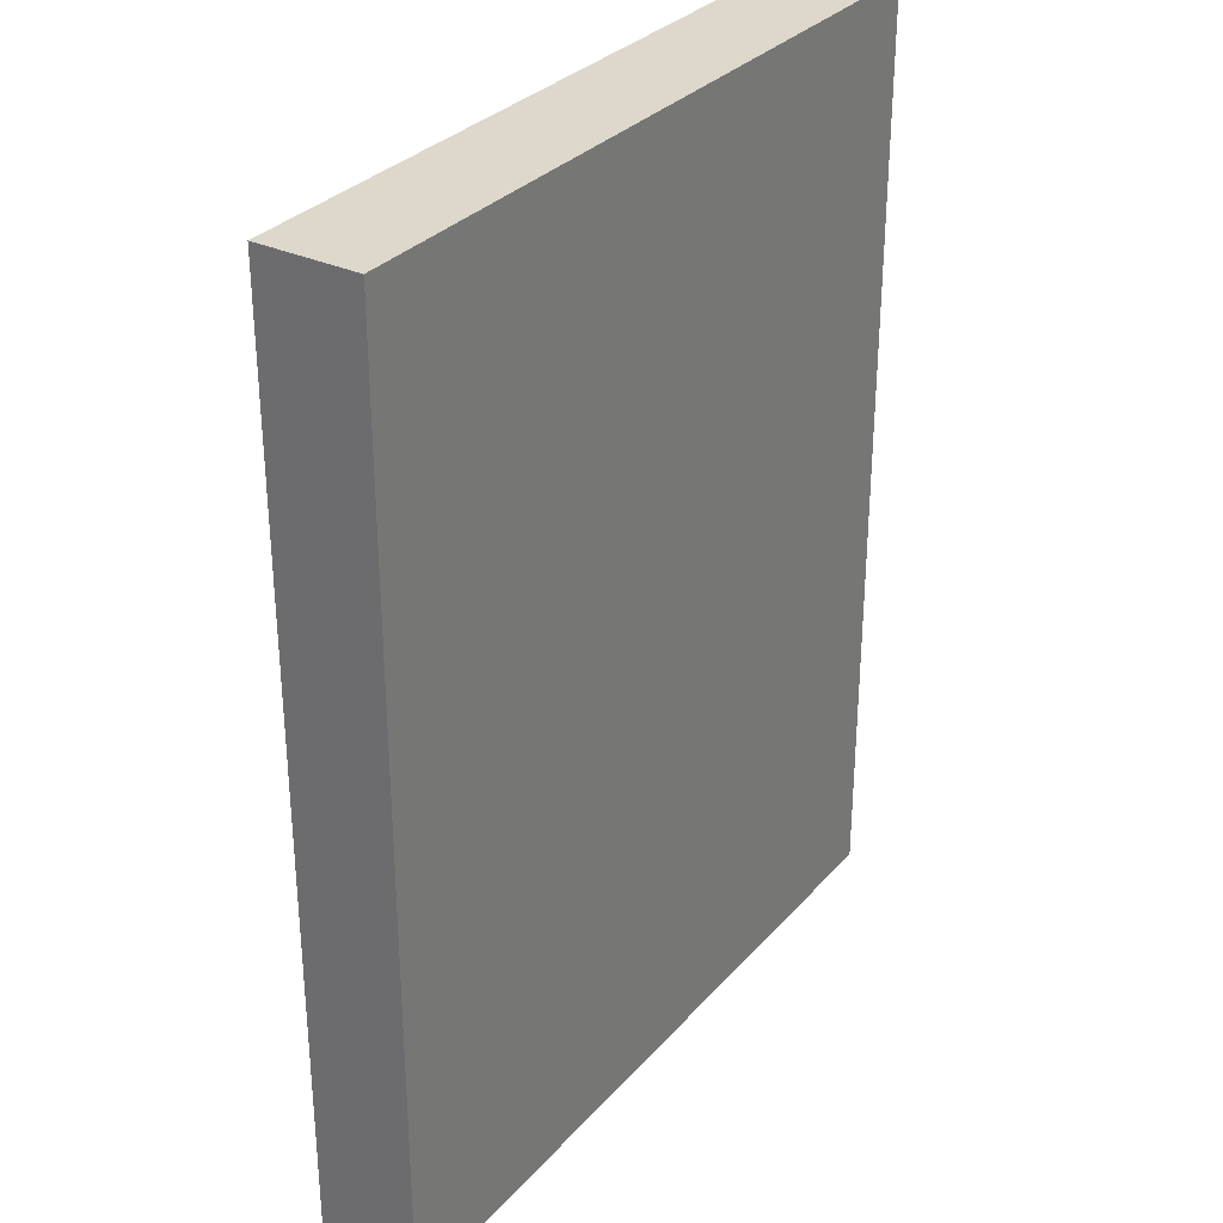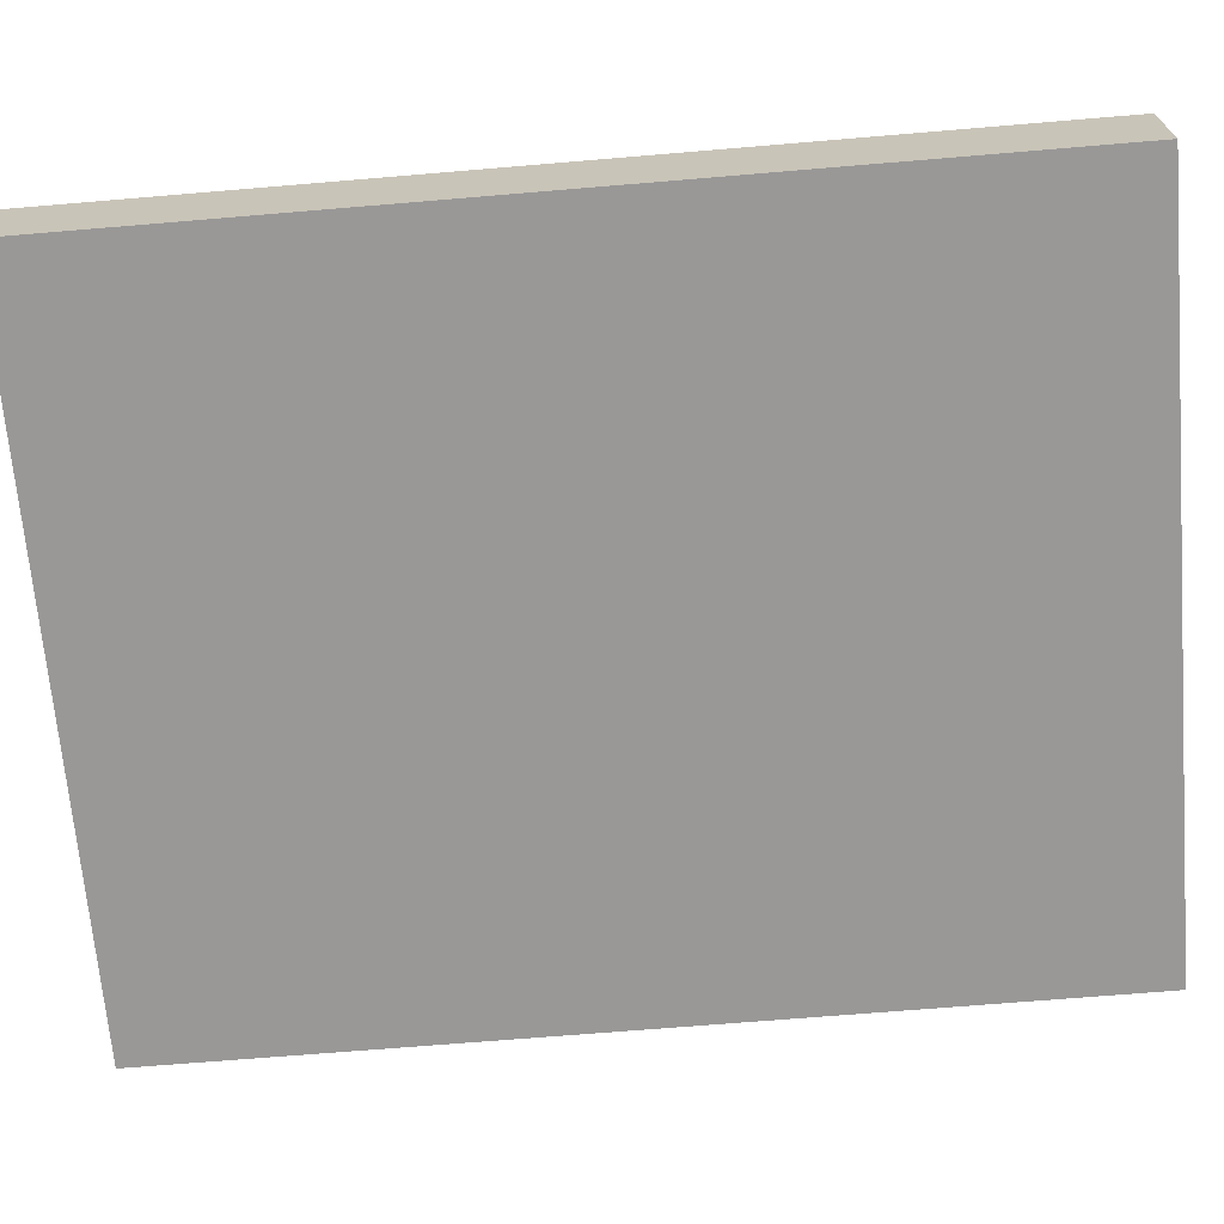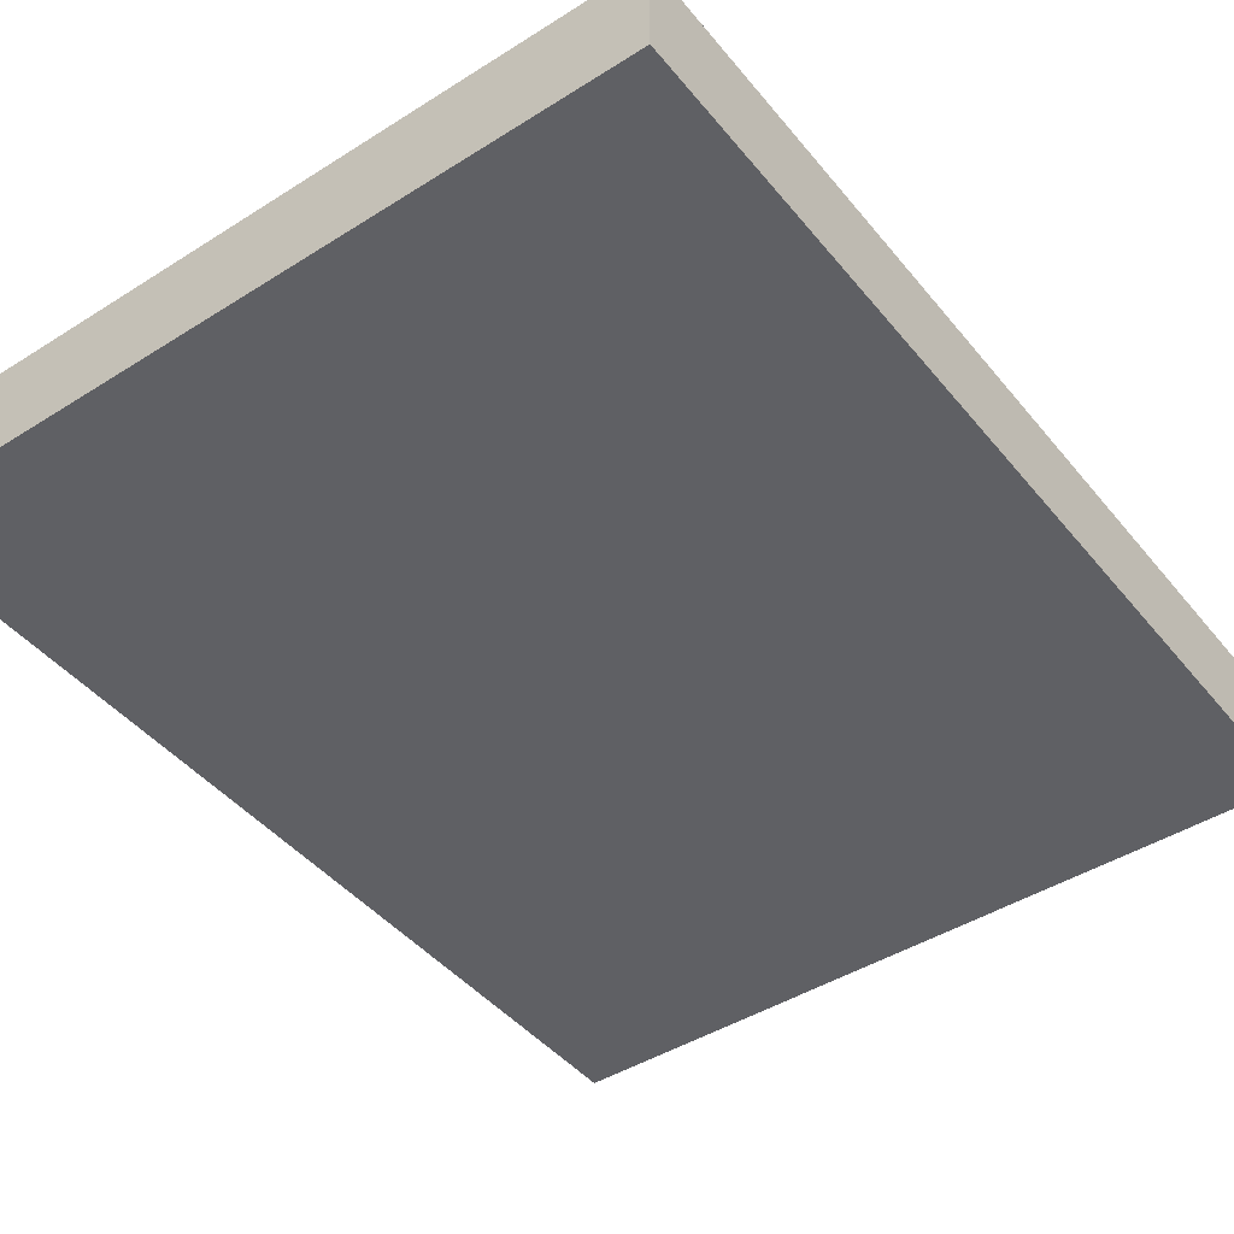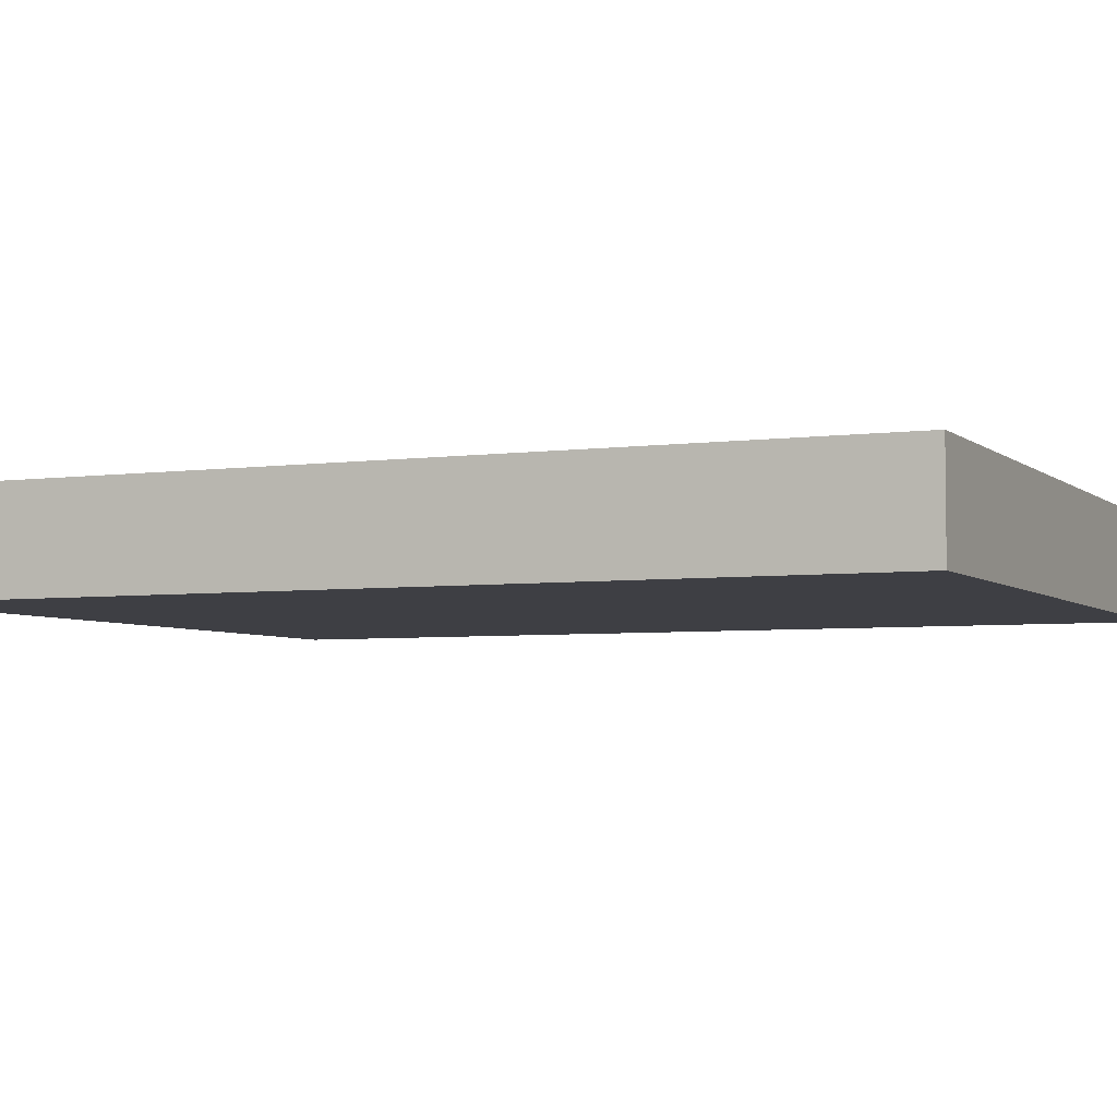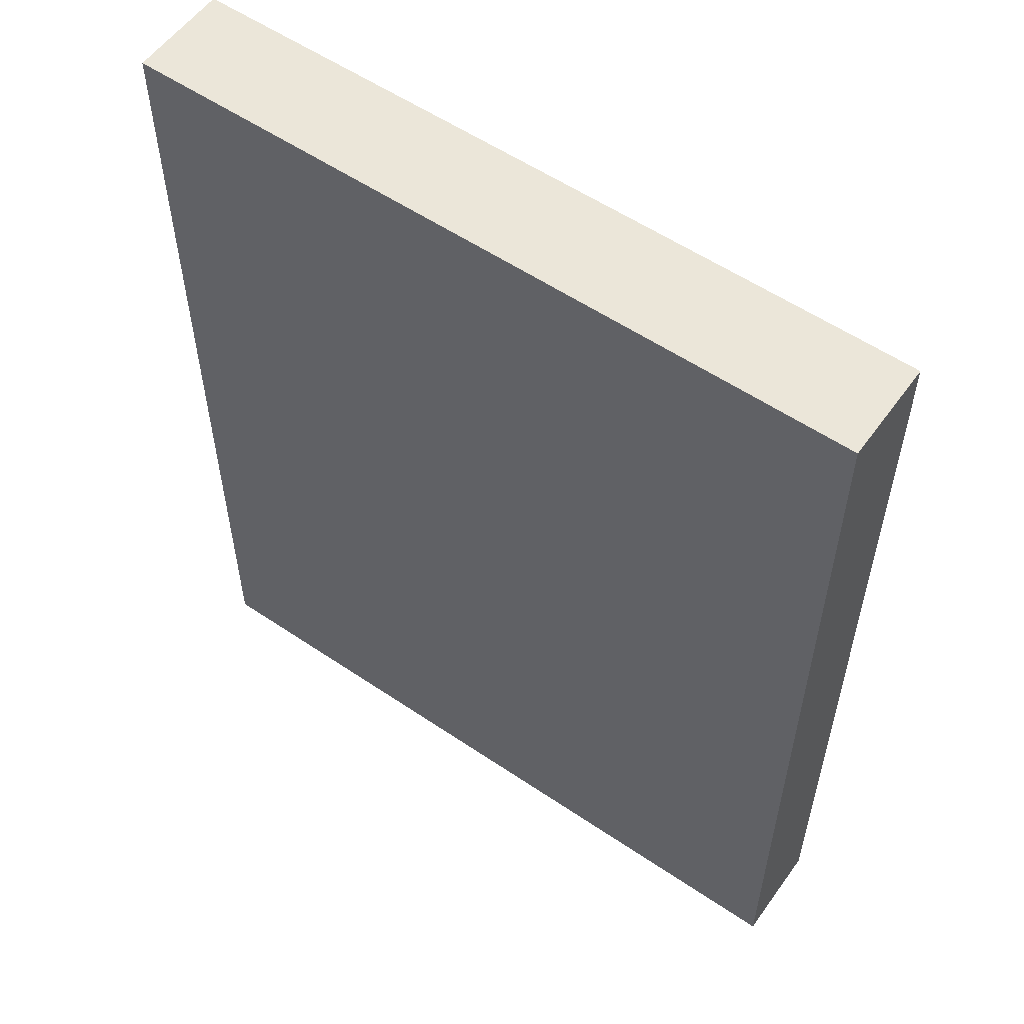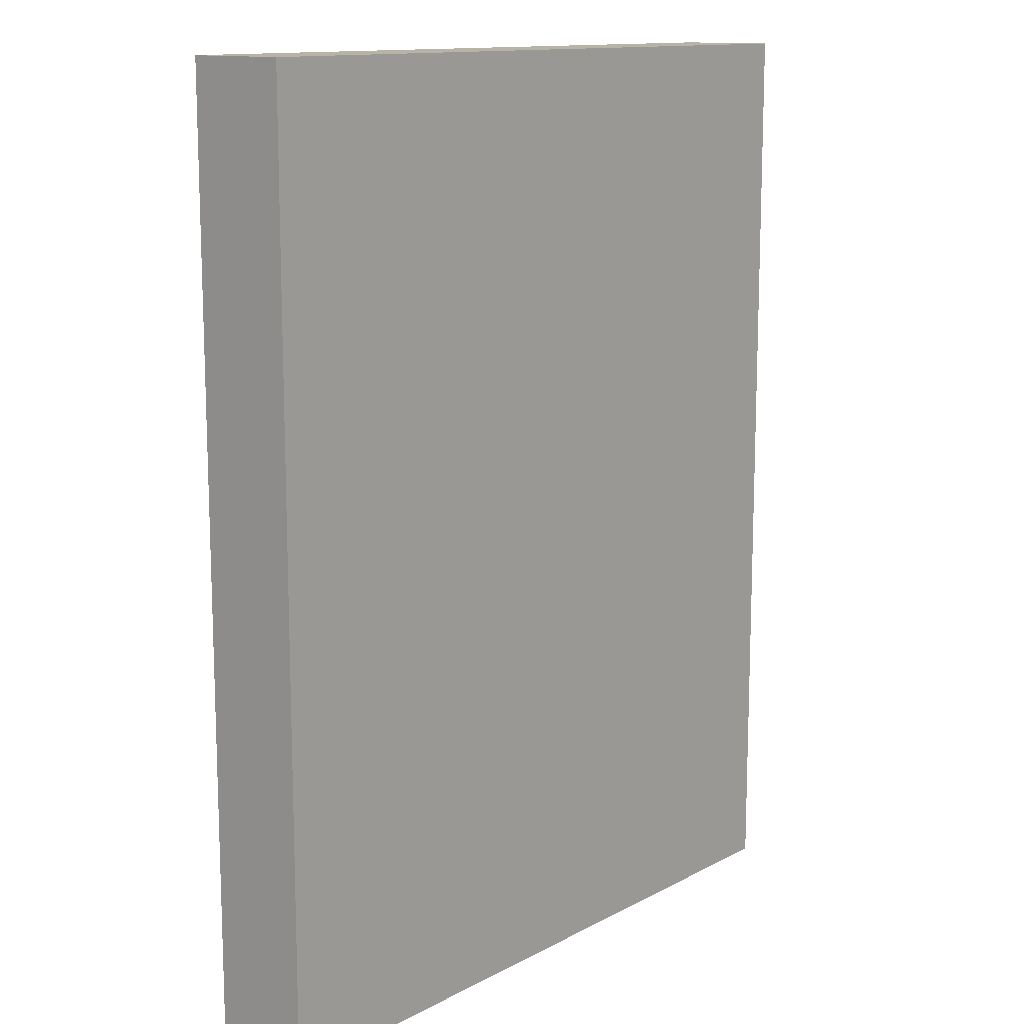
<metadata>
{"format":"obj","ext":"obj","renderer":"f3d","projection":"perspective","resolution":1024,"background":"white","views":[{"elev":31.3,"azim":123.7,"up":"+Y"},{"elev":-68.7,"azim":-85.2,"up":"+Z"},{"elev":-44.4,"azim":-143.6,"up":"+Z"},{"elev":-4.5,"azim":114.1,"up":"+Z"},{"elev":56.3,"azim":35.3,"up":"+Y"},{"elev":12.9,"azim":129.8,"up":"+Y"}]}
</metadata>
<code>
v  715.9 129 722.3
v  750.9 129 722.3
v  750.9 173 722.3
v  715.9 173 722.3
v  750.9 129 717.6
v  750.9 173 717.6
v  715.9 173 717.6
v  715.9 129 717.6
g B3A_T_tujian_004_lv_xfjf2
f 1 2 3 4
f 5 6 3 2
f 7 8 1 4
f 6 7 4 3
f 5 8 7 6

</code>
